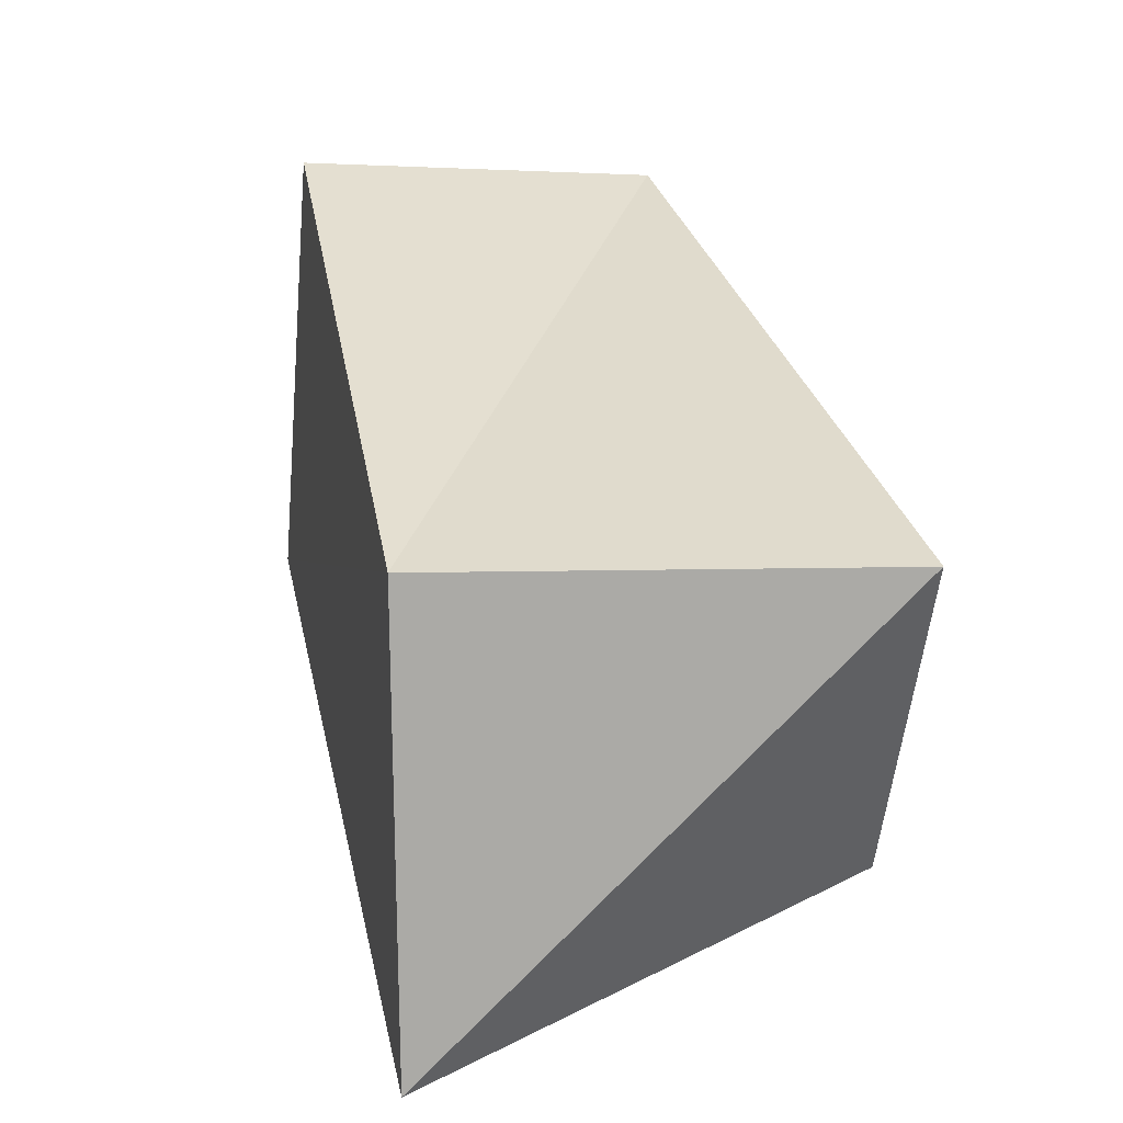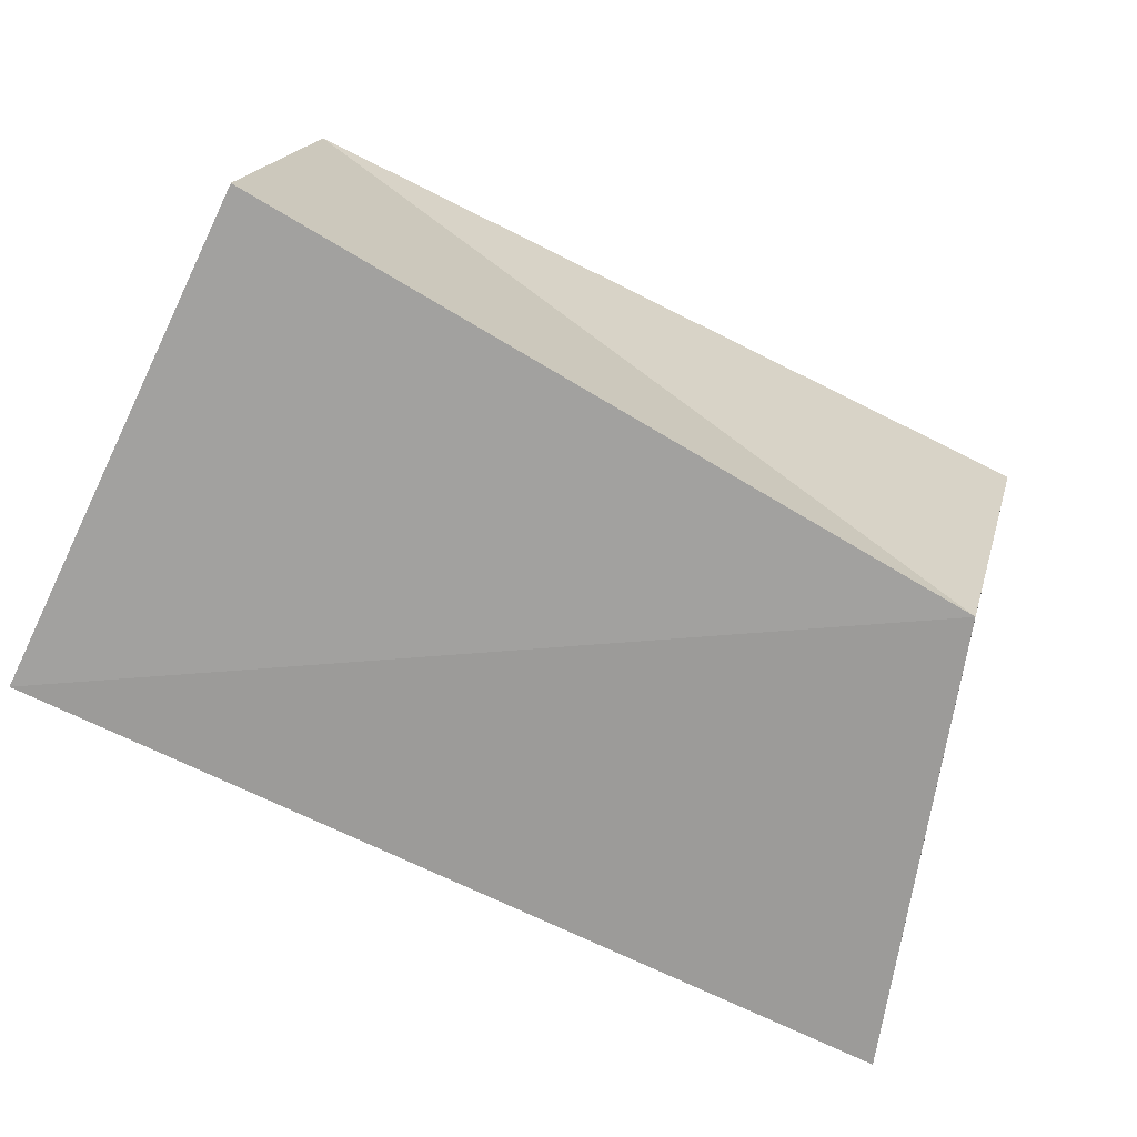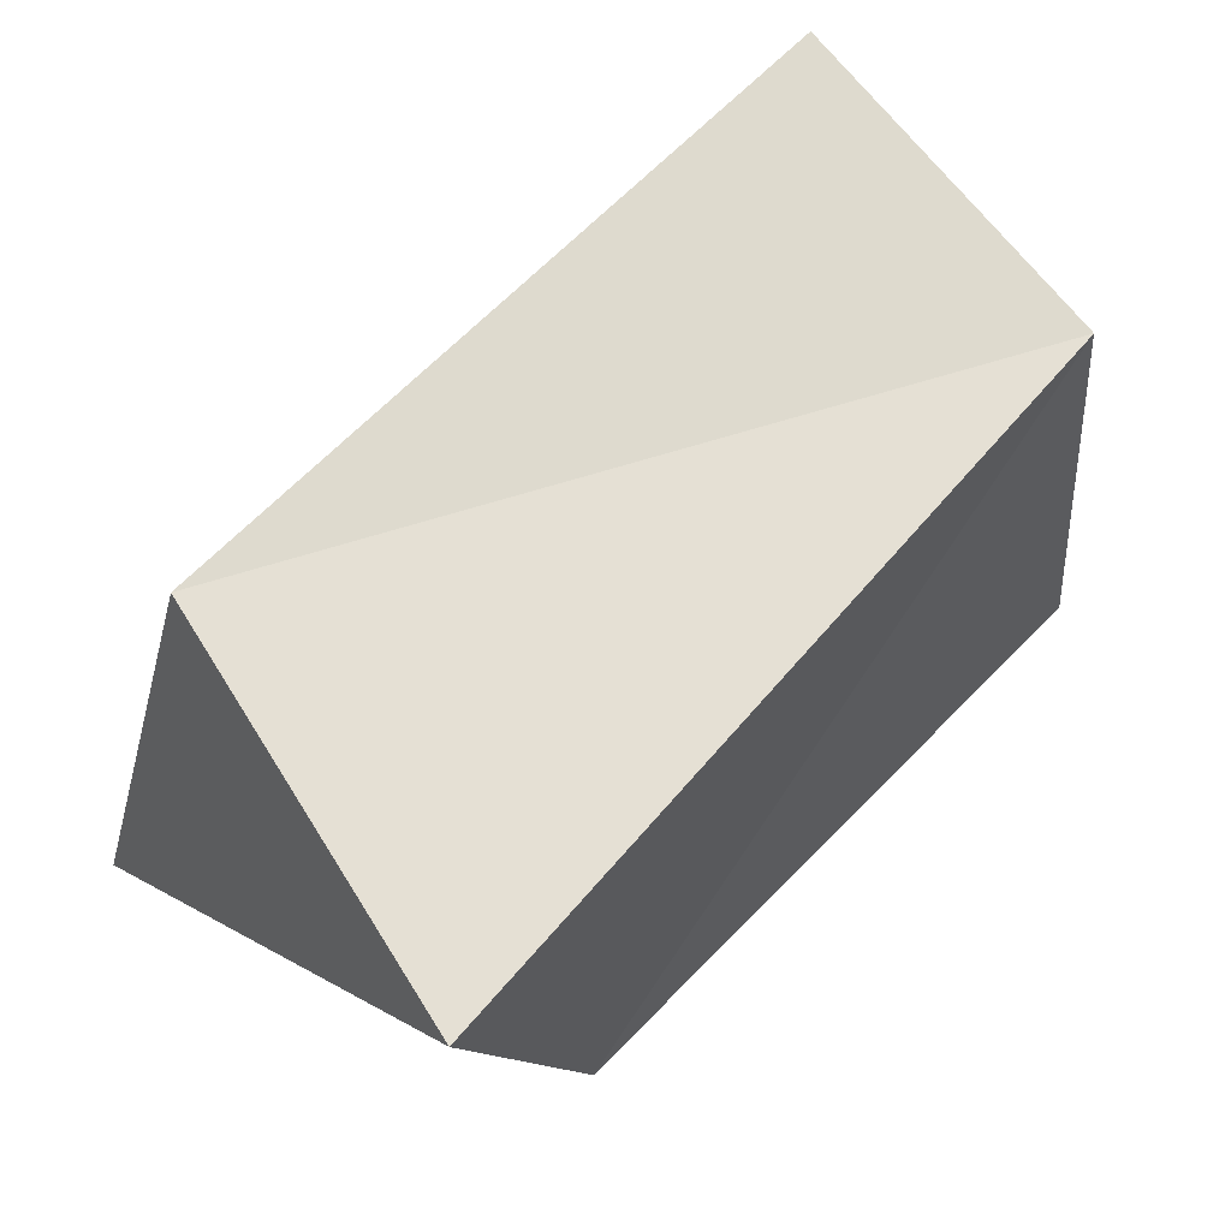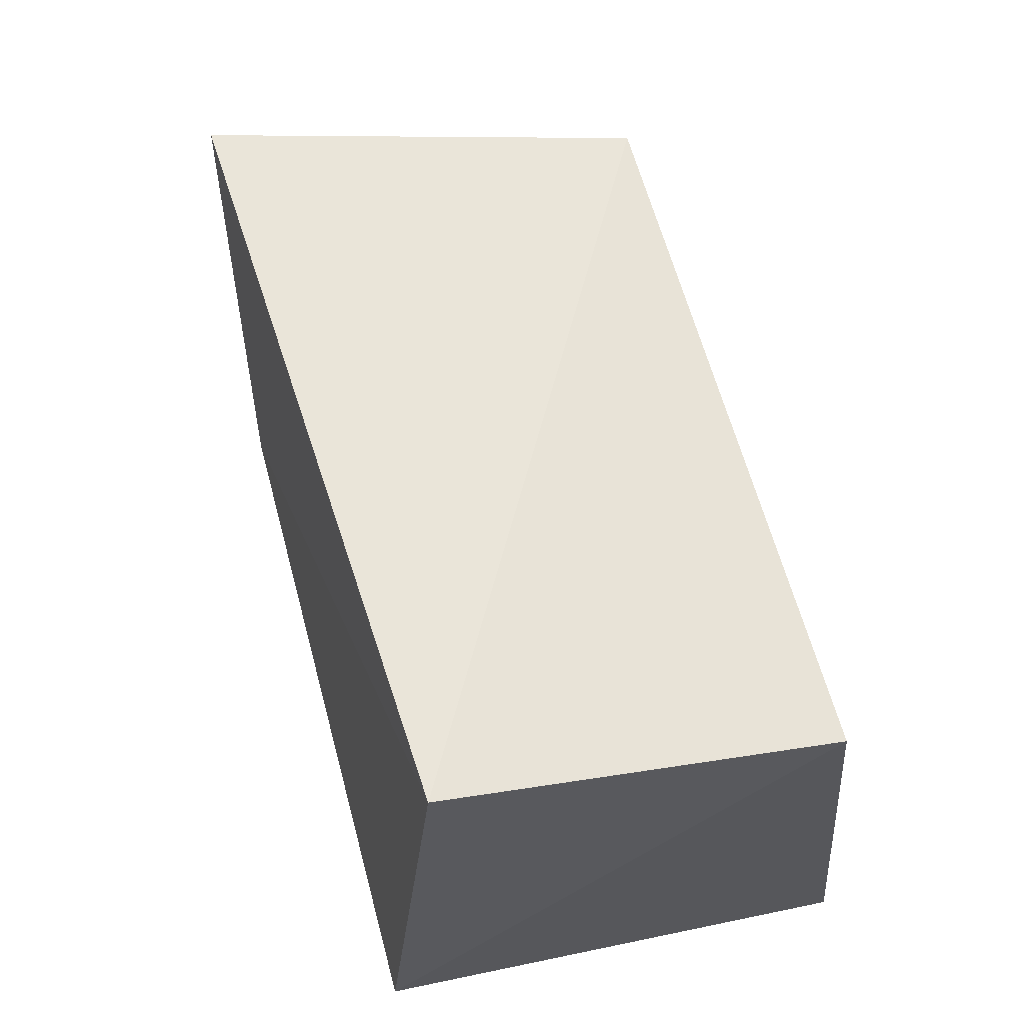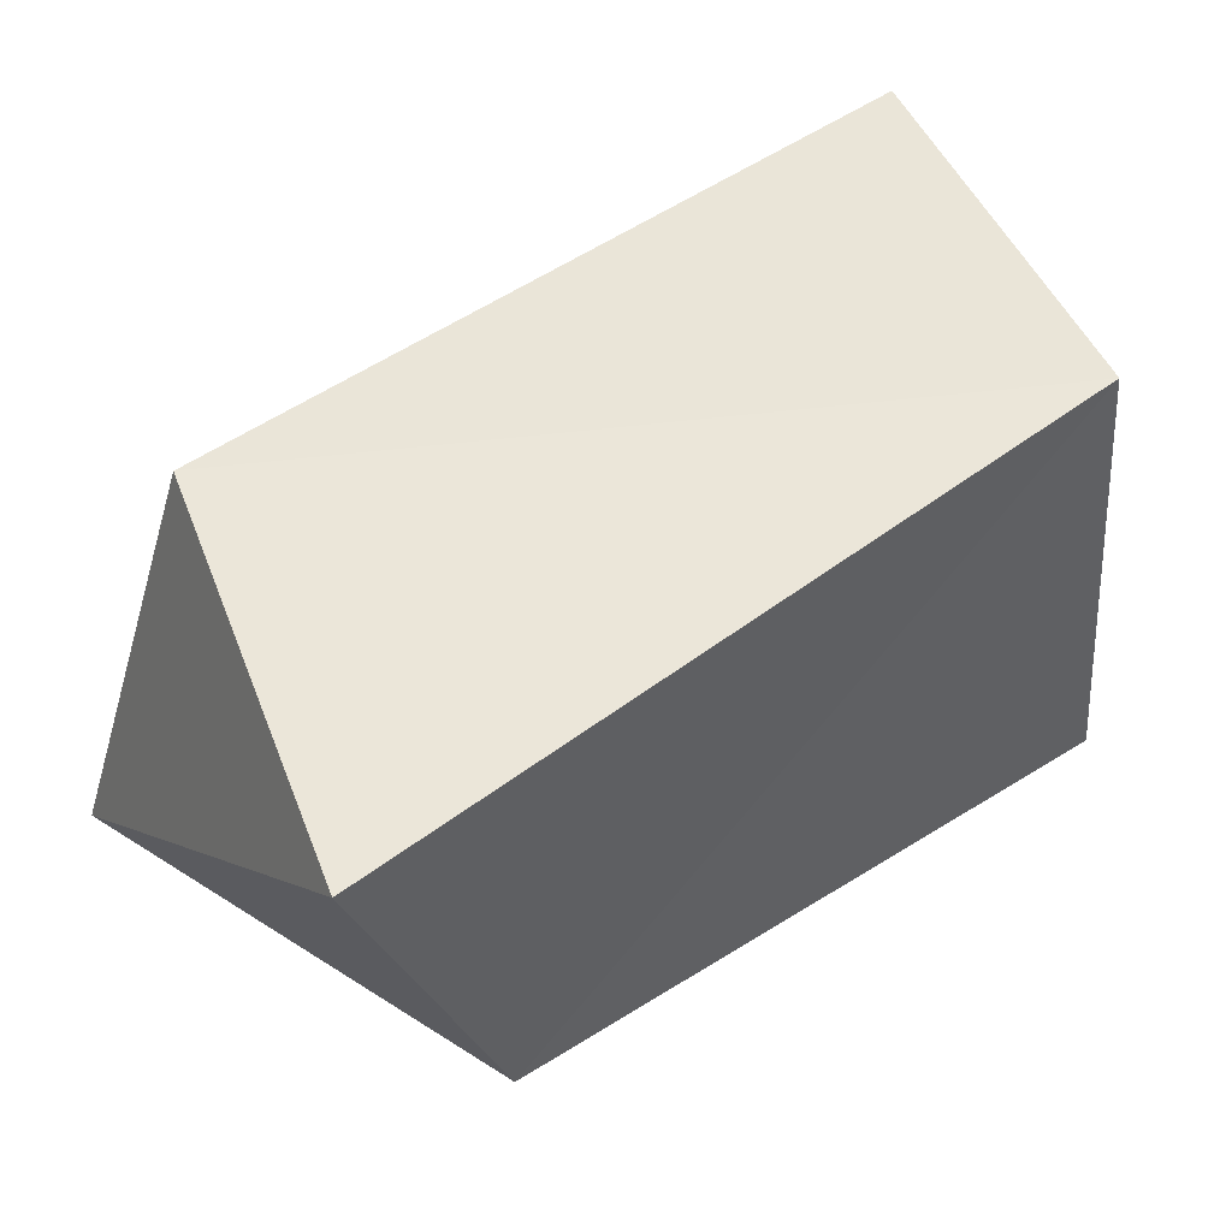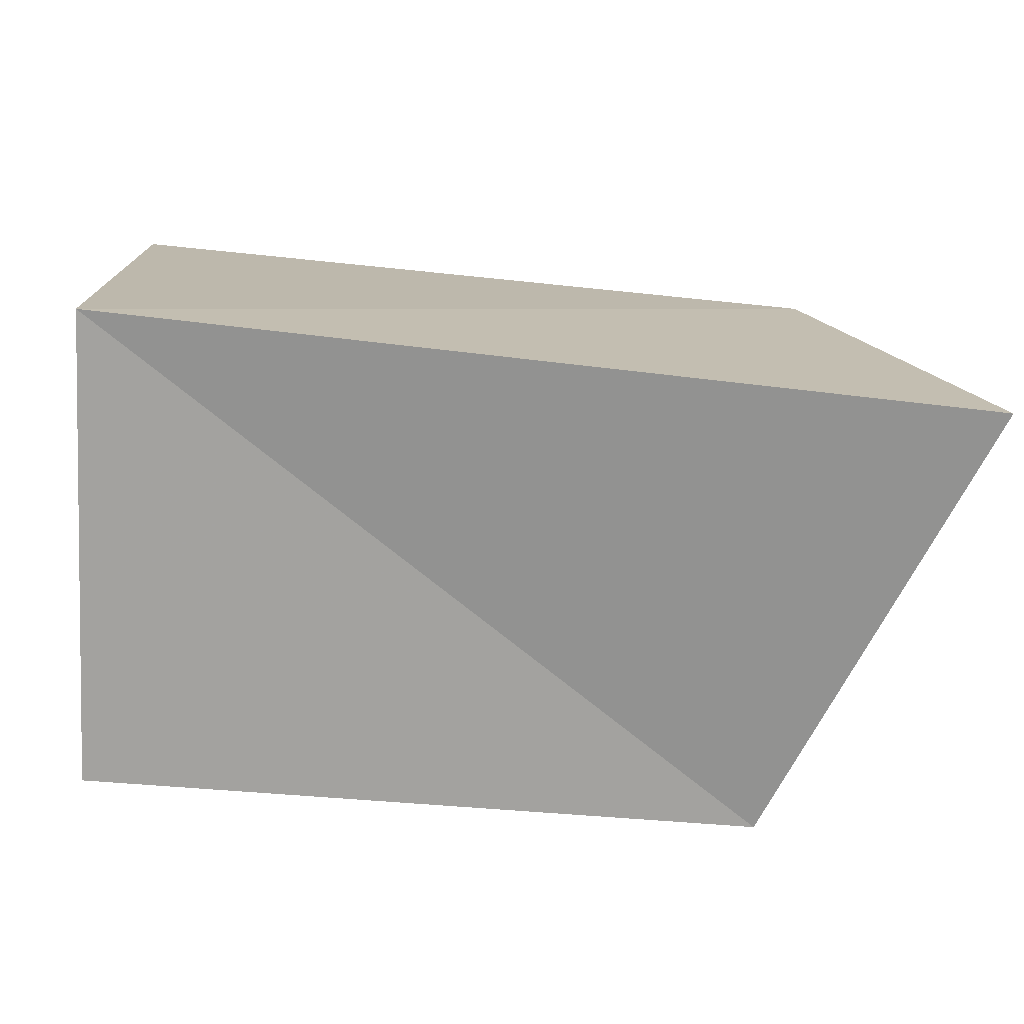
<metadata>
{"format":"obj","ext":"obj","renderer":"f3d","projection":"perspective","resolution":1024,"background":"white","views":[{"elev":32.6,"azim":-103.2,"up":"+Y"},{"elev":-65.9,"azim":153.1,"up":"+Z"},{"elev":65.8,"azim":-47.0,"up":"+Y"},{"elev":60.4,"azim":74.1,"up":"+Y"},{"elev":53.3,"azim":-36.2,"up":"+Y"},{"elev":-69.9,"azim":172.4,"up":"+Y"}]}
</metadata>
<code>
v 0.05396 -0.02945 -0.02927
v -0.04145 0.02783 -0.02717
v -0.0395 -0.02523 0.03134
v 0.04762 0.03094 0.02488
v -0.05629 0.0297 0.0287
v -0.0603 -0.02919 -0.03117
v 0.04895 -0.03224 0.03236
v 0.05484 0.03441 -0.0227
f 3 5 6
f 1 3 6
f 6 5 2
f 2 1 6
f 3 4 5
f 7 3 1
f 7 4 3
f 5 4 2
f 8 1 2
f 2 4 8
f 8 7 1
f 4 7 8

</code>
